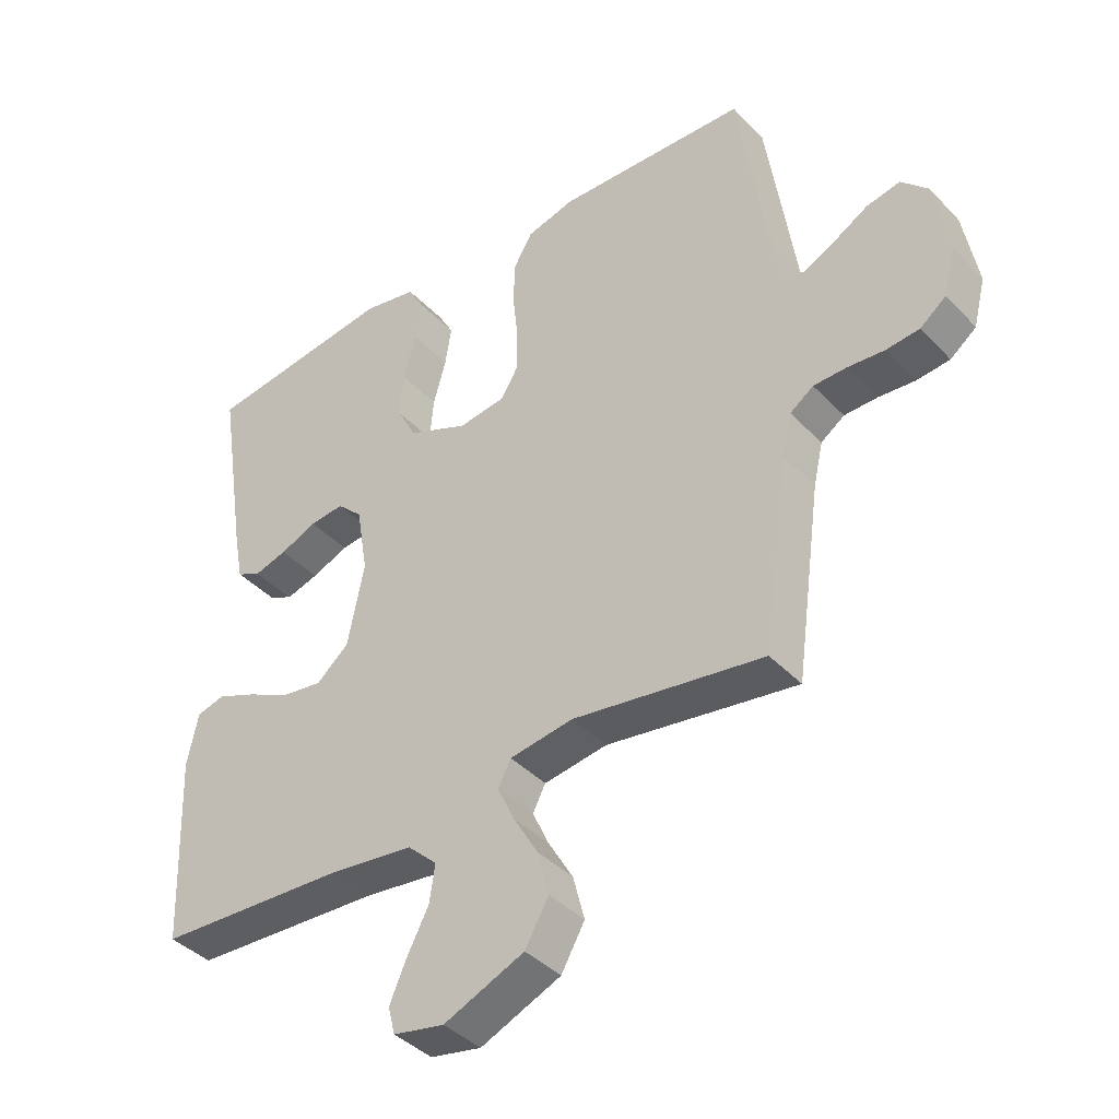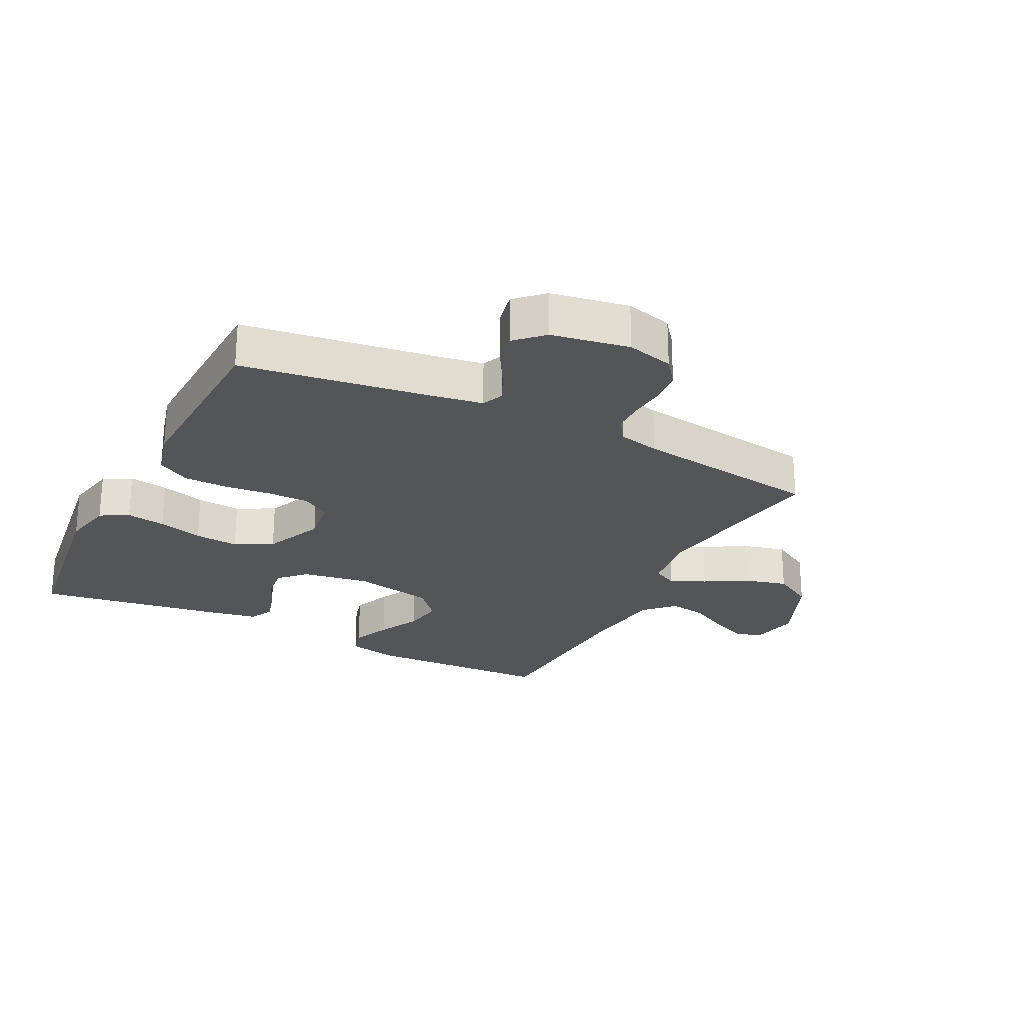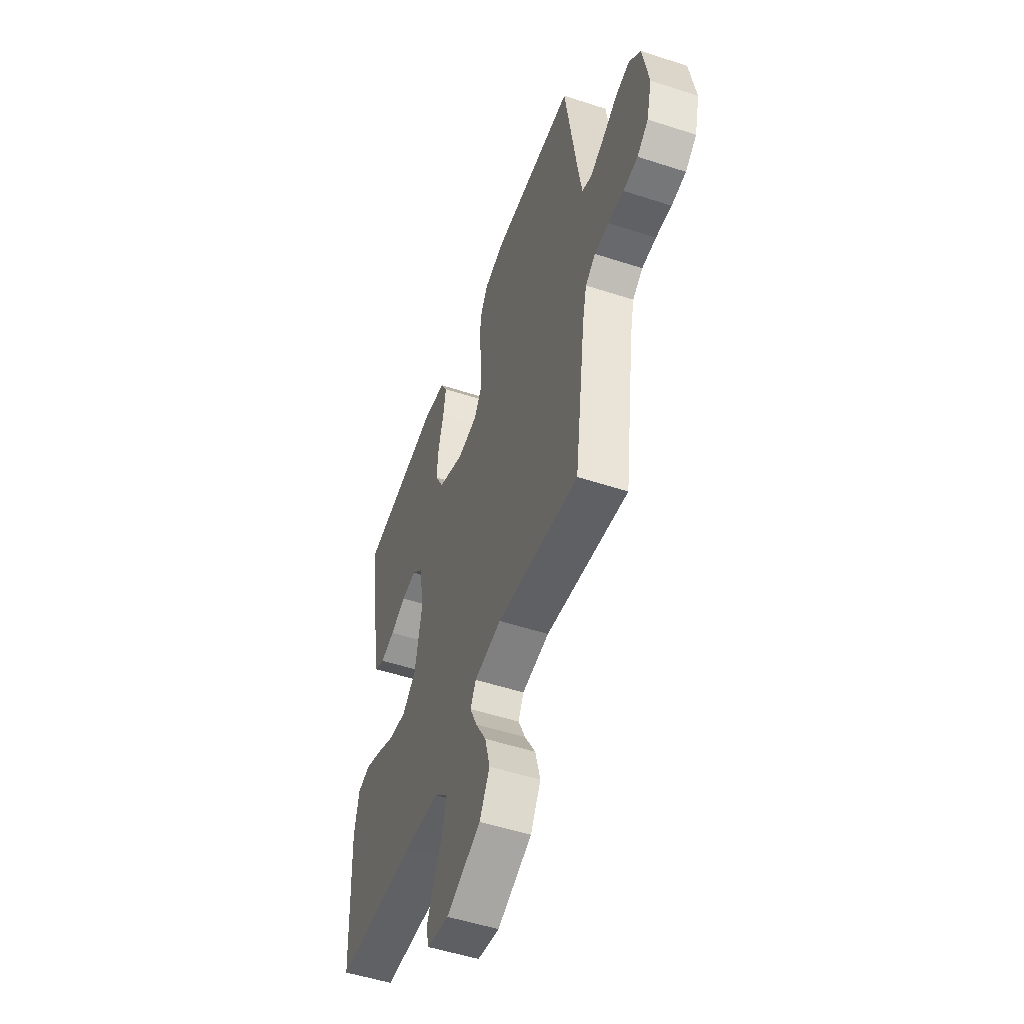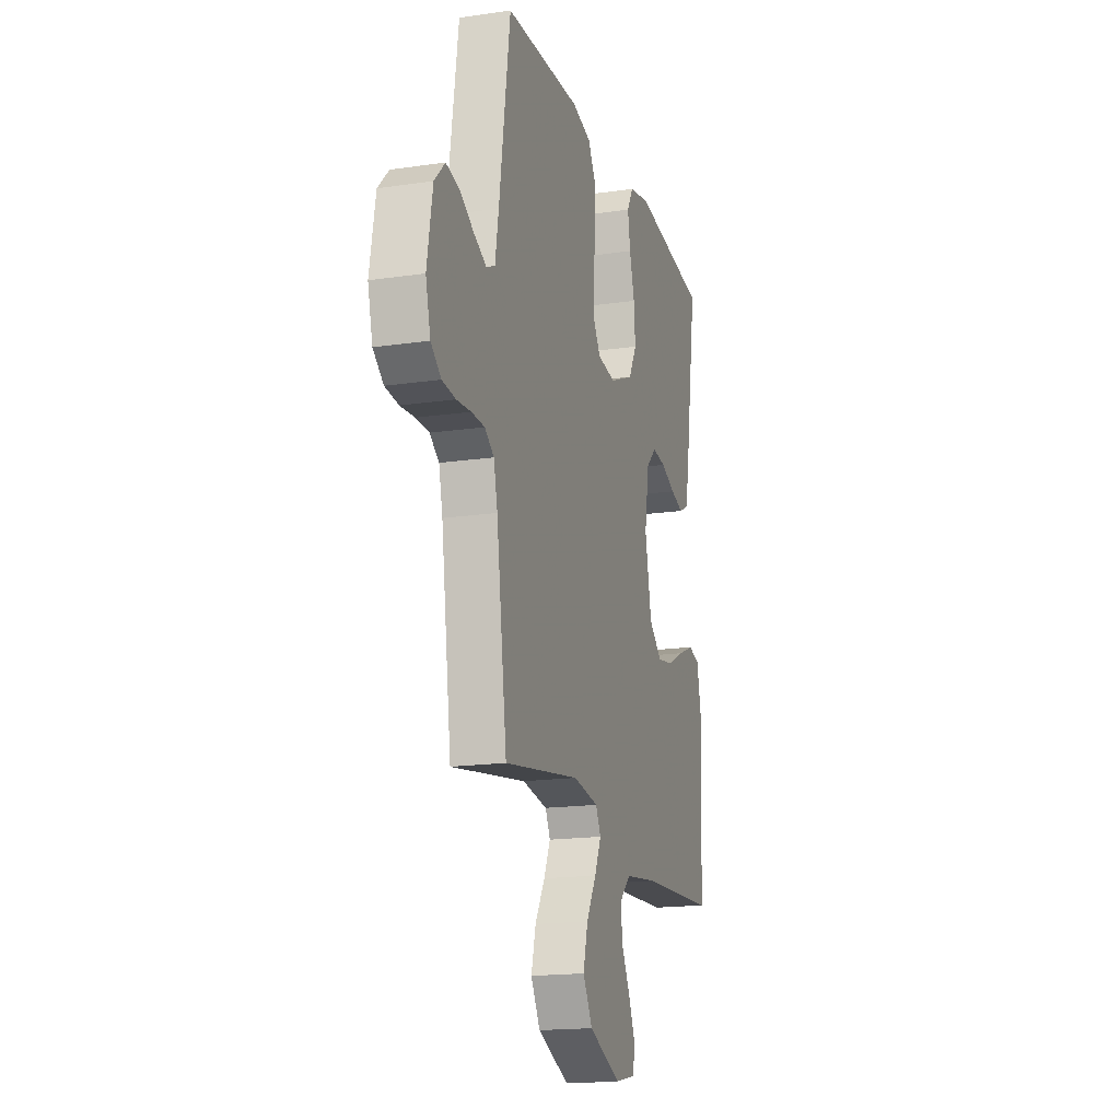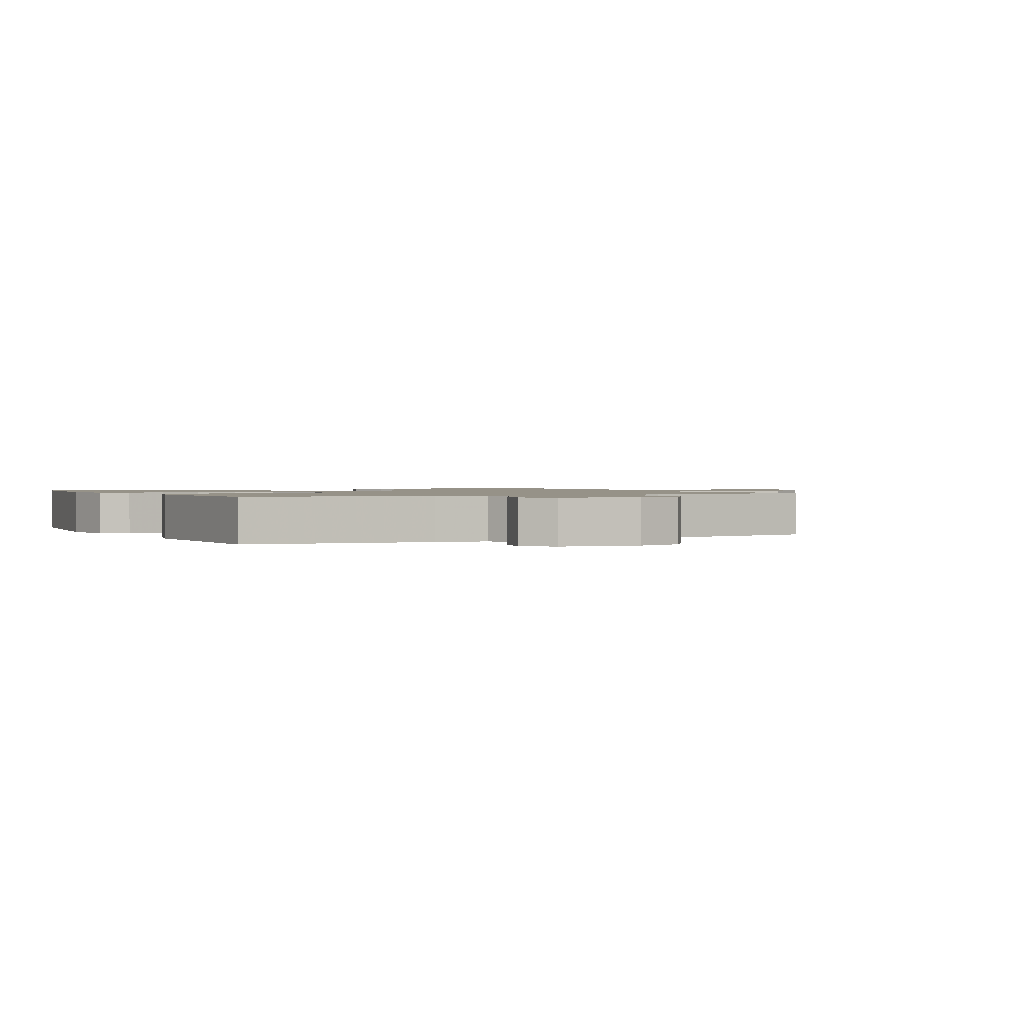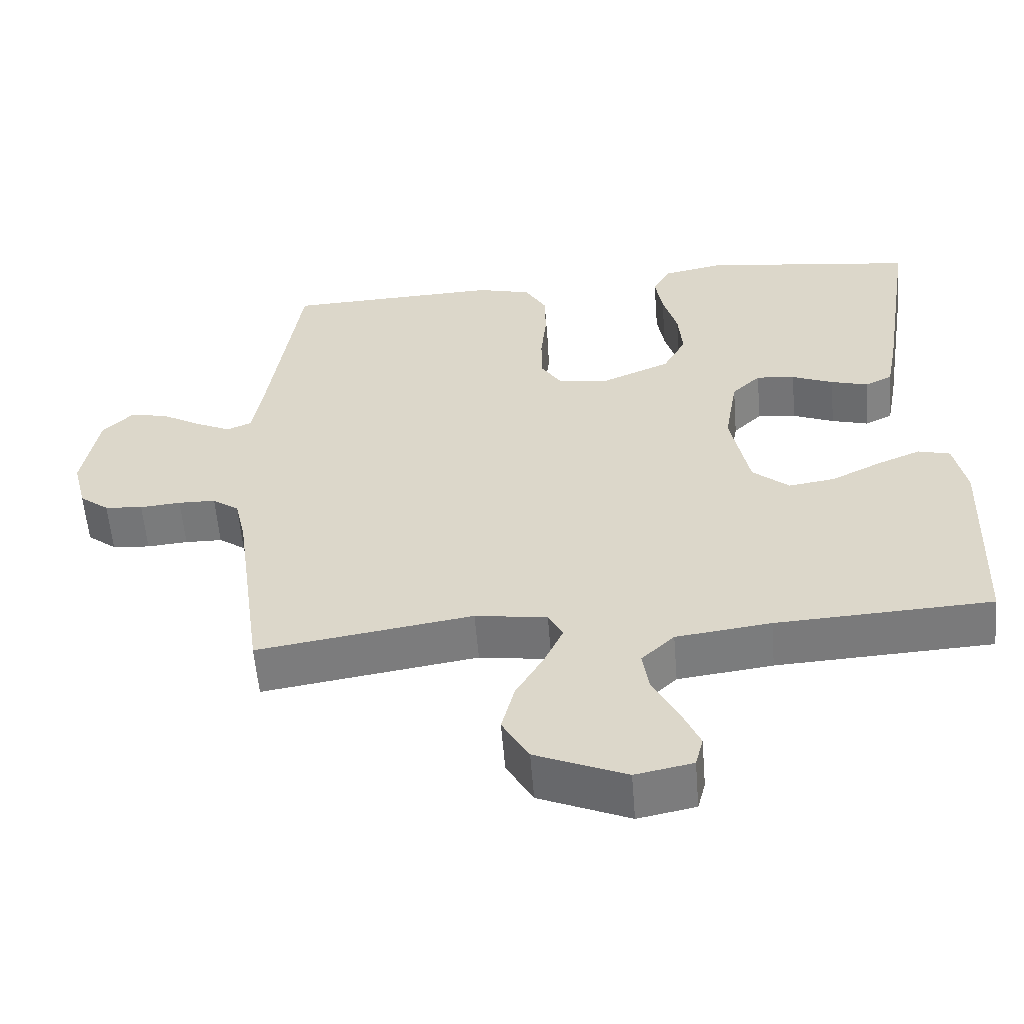
<metadata>
{"format":"obj","ext":"obj","renderer":"f3d","projection":"perspective","resolution":1024,"background":"white","views":[{"elev":-40.4,"azim":38.7,"up":"+Z"},{"elev":-24.7,"azim":63.1,"up":"+Y"},{"elev":-51.8,"azim":70.5,"up":"+Z"},{"elev":-17.3,"azim":106.3,"up":"+Z"},{"elev":1.2,"azim":62.1,"up":"+Y"},{"elev":-57.6,"azim":-175.4,"up":"+Z"}]}
</metadata>
<code>
v 0.5 0.07 0.5
v 0.544 0.07 0.2
v 0.558 0.07 0.116
v 0.593 0.07 0.101
v 0.643 0.07 0.125
v 0.698 0.07 0.157
v 0.751 0.07 0.168
v 0.793 0.07 0.125
v 0.815 0.07 0
v 0.796 0.07 -0.075
v 0.755 0.07 -0.107
v 0.702 0.07 -0.112
v 0.645 0.07 -0.107
v 0.593 0.07 -0.108
v 0.556 0.07 -0.134
v 0.541 0.07 -0.2
v 0.5 0.07 -0.5
v 0.2 0.07 -0.453
v 0.1 0.07 -0.468
v 0.08 0.07 -0.507
v 0.106 0.07 -0.564
v 0.145 0.07 -0.631
v 0.163 0.07 -0.701
v 0.126 0.07 -0.766
v 0 0.07 -0.82
v -0.08 0.07 -0.804
v -0.091 0.07 -0.761
v -0.065 0.07 -0.701
v -0.031 0.07 -0.636
v -0.022 0.07 -0.577
v -0.068 0.07 -0.533
v -0.2 0.07 -0.516
v -0.5 0.07 -0.5
v -0.512 0.07 -0.2
v -0.495 0.07 -0.117
v -0.45 0.07 -0.105
v -0.388 0.07 -0.131
v -0.32 0.07 -0.165
v -0.255 0.07 -0.175
v -0.204 0.07 -0.131
v -0.178 0.07 0
v -0.196 0.07 0.108
v -0.236 0.07 0.147
v -0.29 0.07 0.141
v -0.348 0.07 0.117
v -0.4 0.07 0.102
v -0.438 0.07 0.121
v -0.453 0.07 0.2
v -0.5 0.07 0.5
v -0.2 0.07 0.54
v -0.116 0.07 0.523
v -0.091 0.07 0.478
v -0.101 0.07 0.415
v -0.121 0.07 0.343
v -0.127 0.07 0.272
v -0.095 0.07 0.212
v 0 0.07 0.171
v 0.073 0.07 0.181
v 0.101 0.07 0.226
v 0.101 0.07 0.293
v 0.093 0.07 0.368
v 0.094 0.07 0.439
v 0.124 0.07 0.491
v 0.2 0.07 0.511
v 0.5 0 0.5
v 0.544 0 0.2
v 0.558 0 0.116
v 0.593 0 0.101
v 0.643 0 0.125
v 0.698 0 0.157
v 0.751 0 0.168
v 0.793 0 0.125
v 0.815 0 0
v 0.796 0 -0.075
v 0.755 0 -0.107
v 0.702 0 -0.112
v 0.645 0 -0.107
v 0.593 0 -0.108
v 0.556 0 -0.134
v 0.541 0 -0.2
v 0.5 0 -0.5
v 0.2 0 -0.453
v 0.1 0 -0.468
v 0.08 0 -0.507
v 0.106 0 -0.564
v 0.145 0 -0.631
v 0.163 0 -0.701
v 0.126 0 -0.766
v 0 0 -0.82
v -0.08 0 -0.804
v -0.091 0 -0.761
v -0.065 0 -0.701
v -0.031 0 -0.636
v -0.022 0 -0.577
v -0.068 0 -0.533
v -0.2 0 -0.516
v -0.5 0 -0.5
v -0.512 0 -0.2
v -0.495 0 -0.117
v -0.45 0 -0.105
v -0.388 0 -0.131
v -0.32 0 -0.165
v -0.255 0 -0.175
v -0.204 0 -0.131
v -0.178 0 0
v -0.196 0 0.108
v -0.236 0 0.147
v -0.29 0 0.141
v -0.348 0 0.117
v -0.4 0 0.102
v -0.438 0 0.121
v -0.453 0 0.2
v -0.5 0 0.5
v -0.2 0 0.54
v -0.116 0 0.523
v -0.091 0 0.478
v -0.101 0 0.415
v -0.121 0 0.343
v -0.127 0 0.272
v -0.095 0 0.212
v 0 0 0.171
v 0.073 0 0.181
v 0.101 0 0.226
v 0.101 0 0.293
v 0.093 0 0.368
v 0.094 0 0.439
v 0.124 0 0.491
v 0.2 0 0.511
f 64 1 2
f 63 64 2
f 62 63 2
f 61 62 2
f 60 61 2
f 59 60 2 3
f 58 59 3 4
f 57 58 4
f 52 53 54
f 51 52 54
f 50 51 54
f 49 50 54
f 48 49 54
f 47 48 54
f 46 47 54
f 45 46 54
f 44 45 54
f 43 44 54 55
f 42 43 55 56
f 36 37 38
f 35 36 38
f 34 35 38
f 33 34 38
f 32 33 38
f 31 32 38 39
f 30 31 39 40
f 27 28 29
f 26 27 29
f 25 26 29
f 24 25 29
f 23 24 29
f 22 23 29
f 21 22 29
f 20 21 29 30
f 30 40 41
f 20 30 41
f 19 20 41
f 16 17 18
f 42 56 57
f 41 42 57
f 19 41 57
f 18 19 57
f 16 18 57
f 15 16 57
f 11 12 13
f 10 11 13
f 9 10 13
f 8 9 13
f 7 8 13
f 6 7 13
f 5 6 13
f 14 15 57 4
f 4 5 13 14
f 66 65 128
f 66 128 127
f 66 127 126
f 66 126 125
f 66 125 124
f 67 66 124 123
f 68 67 123 122
f 68 122 121
f 118 117 116
f 118 116 115
f 118 115 114
f 118 114 113
f 118 113 112
f 118 112 111
f 118 111 110
f 118 110 109
f 118 109 108
f 119 118 108 107
f 120 119 107 106
f 102 101 100
f 102 100 99
f 102 99 98
f 102 98 97
f 102 97 96
f 103 102 96 95
f 104 103 95 94
f 93 92 91
f 93 91 90
f 93 90 89
f 93 89 88
f 93 88 87
f 93 87 86
f 93 86 85
f 94 93 85 84
f 105 104 94
f 105 94 84
f 105 84 83
f 82 81 80
f 121 120 106
f 121 106 105
f 121 105 83
f 121 83 82
f 121 82 80
f 121 80 79
f 77 76 75
f 77 75 74
f 77 74 73
f 77 73 72
f 77 72 71
f 77 71 70
f 77 70 69
f 68 121 79 78
f 78 77 69 68
f 1 65 66 2
f 2 66 67 3
f 3 67 68 4
f 4 68 69 5
f 5 69 70 6
f 6 70 71 7
f 7 71 72 8
f 8 72 73 9
f 9 73 74 10
f 10 74 75 11
f 11 75 76 12
f 12 76 77 13
f 13 77 78 14
f 14 78 79 15
f 15 79 80 16
f 16 80 81 17
f 17 81 82 18
f 18 82 83 19
f 19 83 84 20
f 20 84 85 21
f 21 85 86 22
f 22 86 87 23
f 23 87 88 24
f 24 88 89 25
f 25 89 90 26
f 26 90 91 27
f 27 91 92 28
f 28 92 93 29
f 29 93 94 30
f 30 94 95 31
f 31 95 96 32
f 32 96 97 33
f 33 97 98 34
f 34 98 99 35
f 35 99 100 36
f 36 100 101 37
f 37 101 102 38
f 38 102 103 39
f 39 103 104 40
f 40 104 105 41
f 41 105 106 42
f 42 106 107 43
f 43 107 108 44
f 44 108 109 45
f 45 109 110 46
f 46 110 111 47
f 47 111 112 48
f 48 112 113 49
f 49 113 114 50
f 50 114 115 51
f 51 115 116 52
f 52 116 117 53
f 53 117 118 54
f 54 118 119 55
f 55 119 120 56
f 56 120 121 57
f 57 121 122 58
f 58 122 123 59
f 59 123 124 60
f 60 124 125 61
f 61 125 126 62
f 62 126 127 63
f 63 127 128 64
f 64 128 65 1

</code>
